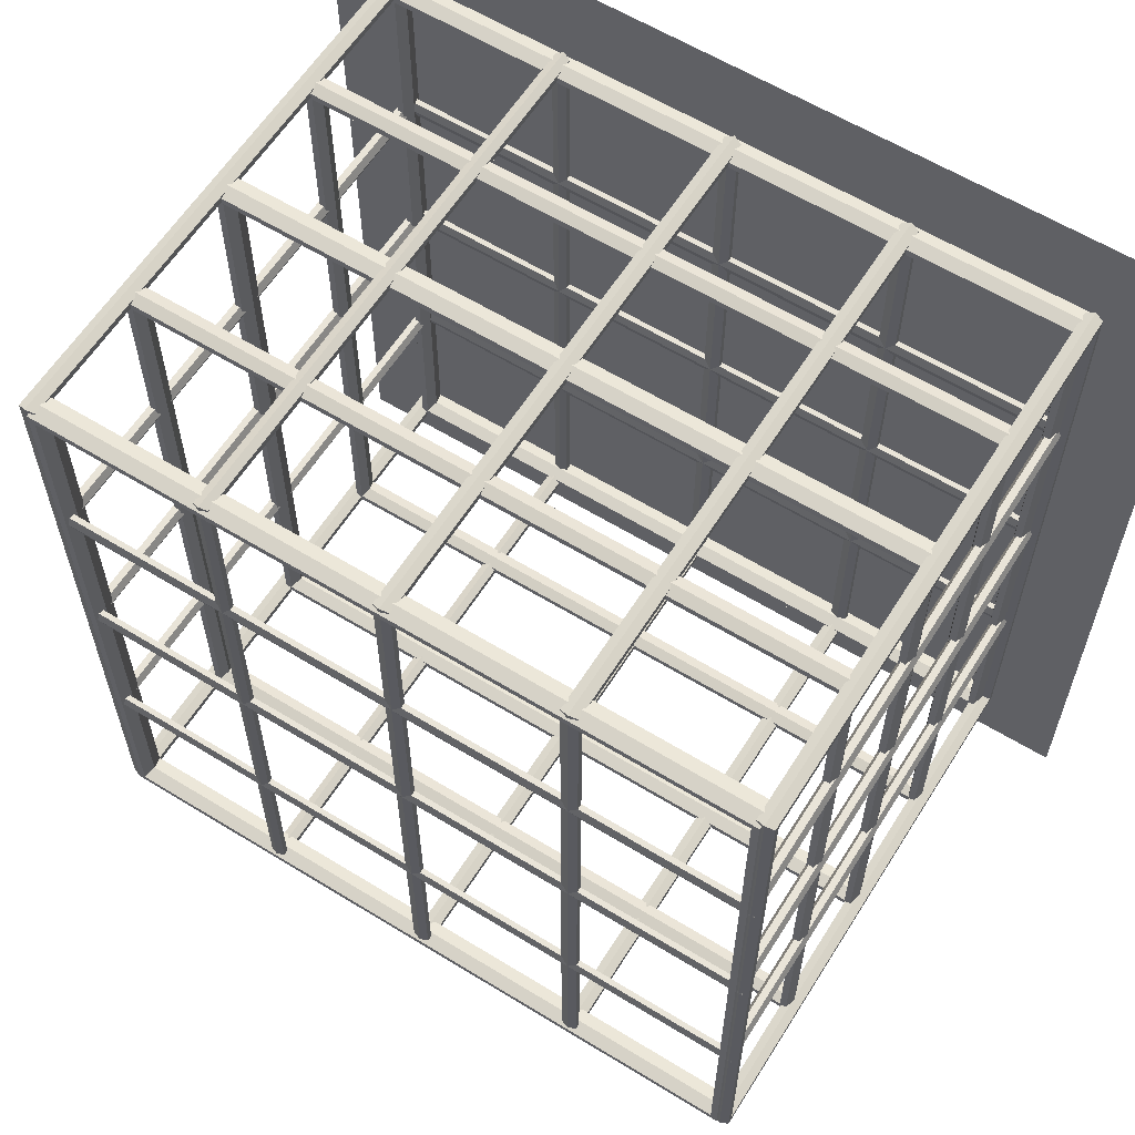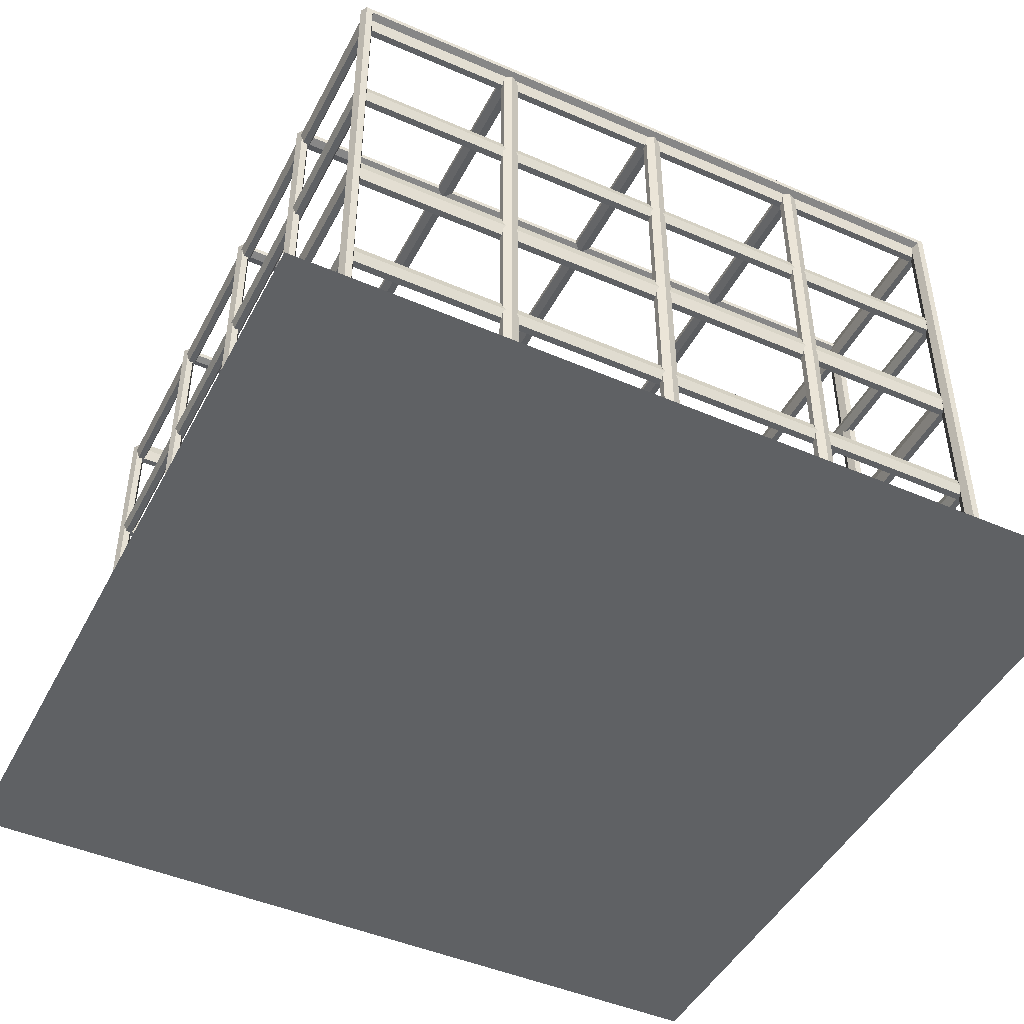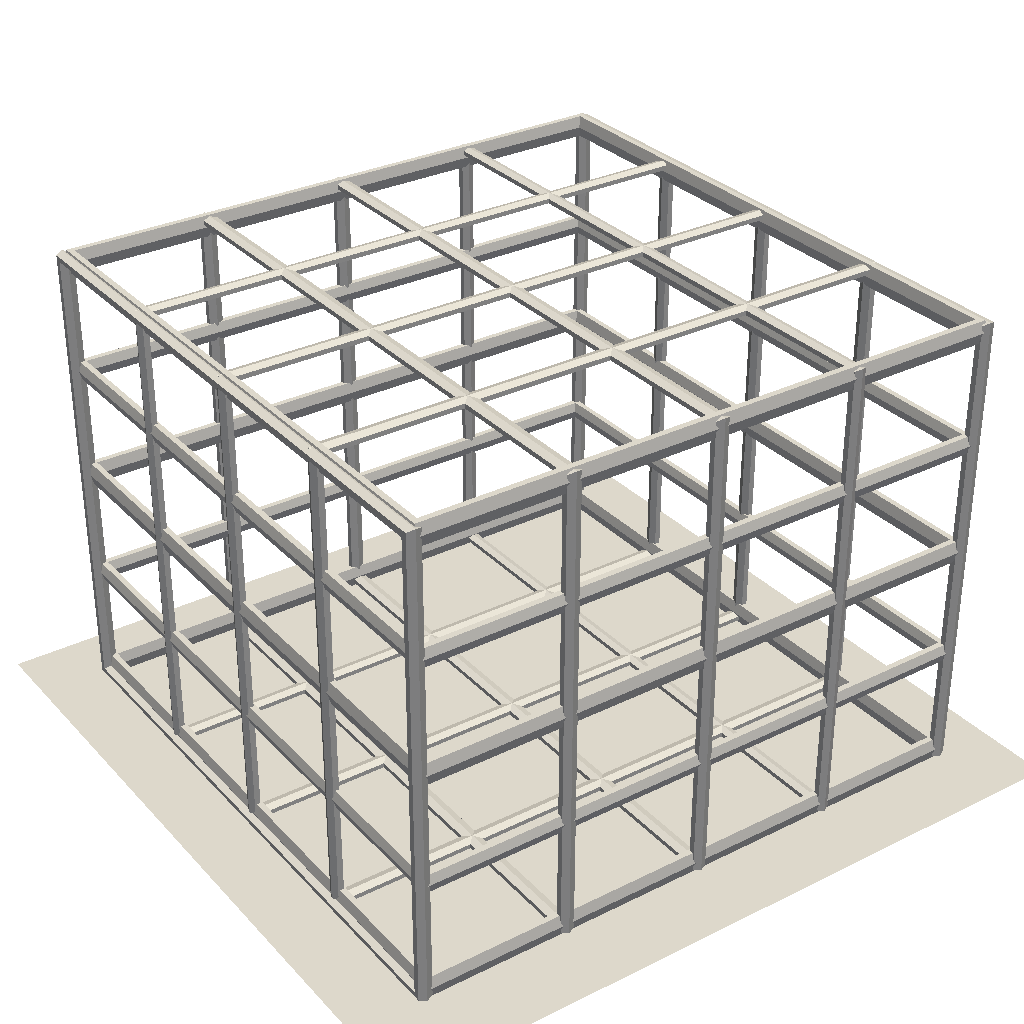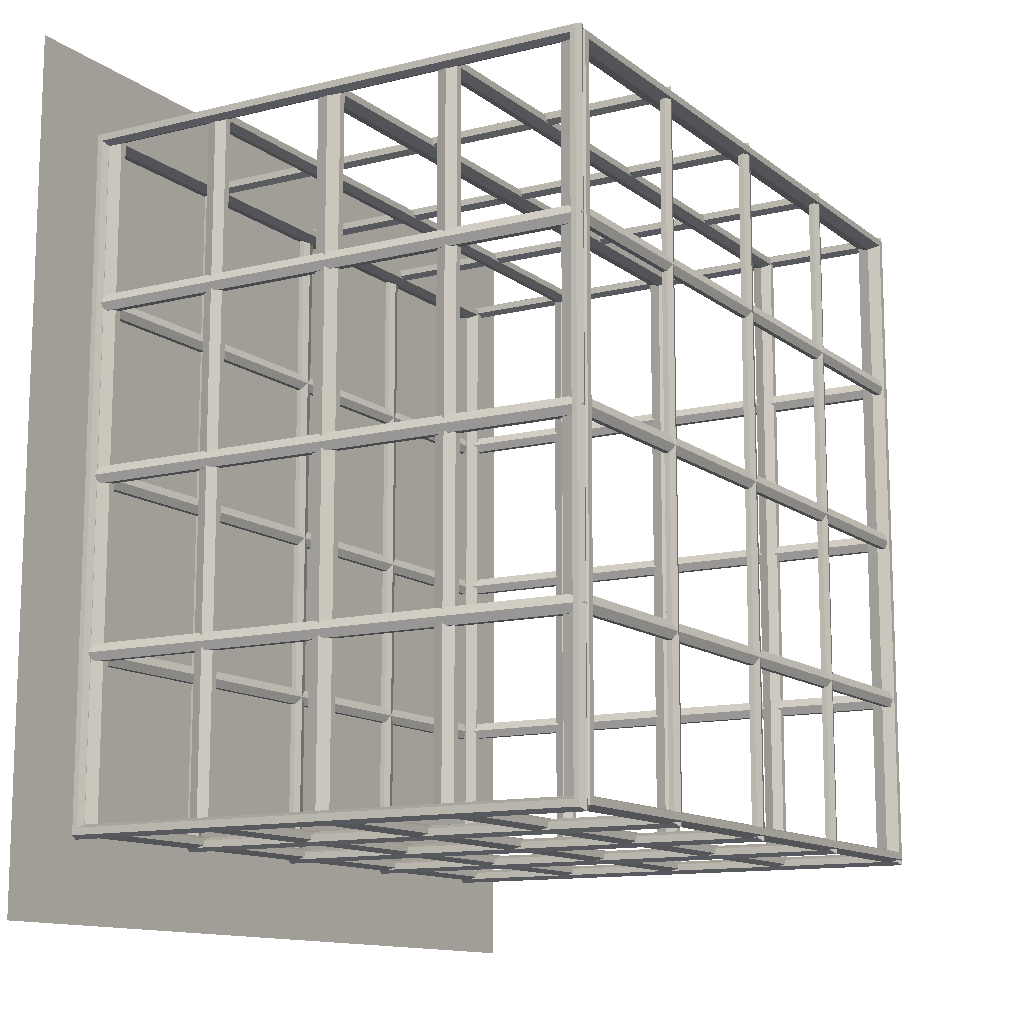
<metadata>
{"format":"obj","ext":"obj","renderer":"f3d","projection":"perspective","resolution":1024,"background":"white","views":[{"elev":60.6,"azim":-147.9,"up":"+Z"},{"elev":-46.1,"azim":-116.4,"up":"+Y"},{"elev":31.2,"azim":-35.0,"up":"+Y"},{"elev":-12.3,"azim":120.5,"up":"+Z"}]}
</metadata>
<code>
g default
v 1.014 1.591 -0.9827
v 1.014 0.05298 -0.9827
v 1.014 0.05298 0.9827
v 1.014 1.591 0.9827
v 0.9895 1.599 -0.9928
v 0.9895 0.04514 -0.9928
v 0.9895 0.04514 0.9928
v 0.9895 1.599 0.9928
v 0.9895 1.614 -1.013
v 0.9895 0.02944 -1.013
v 0.9895 0.02944 1.013
v 0.9895 1.614 1.013
v 1.014 1.622 -1.023
v 1.014 0.02159 -1.023
v 1.014 0.02159 1.023
v 1.014 1.622 1.023
v 1.038 1.614 -1.013
v 1.038 0.02944 -1.013
v 1.038 0.02944 1.013
v 1.038 1.614 1.013
v 1.038 1.599 -0.9928
v 1.038 0.04514 -0.9928
v 1.038 0.04514 0.9928
v 1.038 1.599 0.9928
v -1.014 1.591 -0.9827
v -1.014 0.05298 -0.9827
v -1.014 0.05298 0.9827
v -1.014 1.591 0.9827
v -1.038 1.599 -0.9928
v -1.038 0.04514 -0.9928
v -1.038 0.04514 0.9928
v -1.038 1.599 0.9928
v -1.038 1.614 -1.013
v -1.038 0.02944 -1.013
v -1.038 0.02944 1.013
v -1.038 1.614 1.013
v -1.014 1.622 -1.023
v -1.014 0.02159 -1.023
v -1.014 0.02159 1.023
v -1.014 1.622 1.023
v -0.9895 1.614 -1.013
v -0.9895 0.02944 -1.013
v -0.9895 0.02944 1.013
v -0.9895 1.614 1.013
v -0.9895 1.599 -0.9928
v -0.9895 0.04514 -0.9928
v -0.9895 0.04514 0.9928
v -0.9895 1.599 0.9928
v -0.9827 1.591 0
v -0.9827 0.05298 0
v 0.9827 0.05298 0
v 0.9827 1.591 0
v -0.9928 1.599 0.0244
v -0.9928 0.04514 0.0244
v 0.9928 0.04514 0.0244
v 0.9928 1.599 0.0244
v -1.013 1.614 0.0244
v -1.013 0.02944 0.0244
v 1.013 0.02944 0.0244
v 1.013 1.614 0.0244
v -1.023 1.622 -0
v -1.023 0.02159 -0
v 1.023 0.02159 -0
v 1.023 1.622 -0
v -1.013 1.614 -0.0244
v -1.013 0.02944 -0.0244
v 1.013 0.02944 -0.0244
v 1.013 1.614 -0.0244
v -0.9928 1.599 -0.0244
v -0.9928 0.04514 -0.0244
v 0.9928 0.04514 -0.0244
v 0.9928 1.599 -0.0244
v -0.507 1.591 -0.9827
v -0.507 0.05298 -0.9827
v -0.507 0.05298 0.9827
v -0.507 1.591 0.9827
v -0.5314 1.599 -0.9928
v -0.5314 0.04514 -0.9928
v -0.5314 0.04514 0.9928
v -0.5314 1.599 0.9928
v -0.5314 1.614 -1.013
v -0.5314 0.02944 -1.013
v -0.5314 0.02944 1.013
v -0.5314 1.614 1.013
v -0.507 1.622 -1.023
v -0.507 0.02159 -1.023
v -0.507 0.02159 1.023
v -0.507 1.622 1.023
v -0.4826 1.614 -1.013
v -0.4826 0.02944 -1.013
v -0.4826 0.02944 1.013
v -0.4826 1.614 1.013
v -0.4826 1.599 -0.9928
v -0.4826 0.04514 -0.9928
v -0.4826 0.04514 0.9928
v -0.4826 1.599 0.9928
v 0.9762 0.822 -0.9762
v -0.9762 0.822 -0.9762
v -0.9762 0.822 0.9762
v 0.9762 0.822 0.9762
v 0.9862 0.859 -0.9862
v -0.9862 0.859 -0.9862
v -0.9862 0.859 0.9862
v 0.9862 0.859 0.9862
v 1.006 0.859 -1.006
v -1.006 0.859 -1.006
v -1.006 0.859 1.006
v 1.006 0.859 1.006
v 1.016 0.822 -1.016
v -1.016 0.822 -1.016
v -1.016 0.822 1.016
v 1.016 0.822 1.016
v 1.006 0.785 -1.006
v -1.006 0.785 -1.006
v -1.006 0.785 1.006
v 1.006 0.785 1.006
v 0.9862 0.785 -0.9862
v -0.9862 0.785 -0.9862
v -0.9862 0.785 0.9862
v 0.9862 0.785 0.9862
v 0.507 1.591 -0.9827
v 0.507 0.05298 -0.9827
v 0.507 0.05298 0.9827
v 0.507 1.591 0.9827
v 0.4853 1.599 -0.9928
v 0.4853 0.04514 -0.9928
v 0.4853 0.04514 0.9928
v 0.4853 1.599 0.9928
v 0.4853 1.614 -1.013
v 0.4853 0.02944 -1.013
v 0.4853 0.02944 1.013
v 0.4853 1.614 1.013
v 0.507 1.622 -1.023
v 0.507 0.02159 -1.023
v 0.507 0.02159 1.023
v 0.507 1.622 1.023
v 0.5287 1.614 -1.013
v 0.5287 0.02944 -1.013
v 0.5287 0.02944 1.013
v 0.5287 1.614 1.013
v 0.5287 1.599 -0.9928
v 0.5287 0.04514 -0.9928
v 0.5287 0.04514 0.9928
v 0.5287 1.599 0.9928
v 0.9762 0.05349 -0.9762
v -0.9762 0.05349 -0.9762
v -0.9762 0.05349 0.9762
v 0.9762 0.05349 0.9762
v 0.9862 0.09048 -0.9862
v -0.9862 0.09048 -0.9862
v -0.9862 0.09048 0.9862
v 0.9862 0.09048 0.9862
v 1.006 0.09048 -1.006
v -1.006 0.09048 -1.006
v -1.006 0.09048 1.006
v 1.006 0.09048 1.006
v 1.016 0.05349 -1.016
v -1.016 0.05349 -1.016
v -1.016 0.05349 1.016
v 1.016 0.05349 1.016
v 1.006 0.0165 -1.006
v -1.006 0.0165 -1.006
v -1.006 0.0165 1.006
v 1.006 0.0165 1.006
v 0.9862 0.0165 -0.9862
v -0.9862 0.0165 -0.9862
v -0.9862 0.0165 0.9862
v 0.9862 0.0165 0.9862
v 0.9762 0.4377 -0.9762
v -0.9762 0.4377 -0.9762
v -0.9762 0.4377 0.9762
v 0.9762 0.4377 0.9762
v 0.9862 0.4686 -0.9862
v -0.9862 0.4686 -0.9862
v -0.9862 0.4686 0.9862
v 0.9862 0.4686 0.9862
v 1.006 0.4686 -1.006
v -1.006 0.4686 -1.006
v -1.006 0.4686 1.006
v 1.006 0.4686 1.006
v 1.016 0.4377 -1.016
v -1.016 0.4377 -1.016
v -1.016 0.4377 1.016
v 1.016 0.4377 1.016
v 1.006 0.4069 -1.006
v -1.006 0.4069 -1.006
v -1.006 0.4069 1.006
v 1.006 0.4069 1.006
v 0.9862 0.4069 -0.9862
v -0.9862 0.4069 -0.9862
v -0.9862 0.4069 0.9862
v 0.9862 0.4069 0.9862
v -0.9827 1.591 0.507
v -0.9827 0.05298 0.507
v 0.9827 0.05298 0.507
v 0.9827 1.591 0.507
v -0.9928 1.599 0.5314
v -0.9928 0.04514 0.5314
v 0.9928 0.04514 0.5314
v 0.9928 1.599 0.5314
v -1.013 1.614 0.5314
v -1.013 0.02944 0.5314
v 1.013 0.02944 0.5314
v 1.013 1.614 0.5314
v -1.023 1.622 0.507
v -1.023 0.02159 0.507
v 1.023 0.02159 0.507
v 1.023 1.622 0.507
v -1.013 1.614 0.4826
v -1.013 0.02944 0.4826
v 1.013 0.02944 0.4826
v 1.013 1.614 0.4826
v -0.9928 1.599 0.4826
v -0.9928 0.04514 0.4826
v 0.9928 0.04514 0.4826
v 0.9928 1.599 0.4826
v 0.9762 1.206 -0.9762
v -0.9762 1.206 -0.9762
v -0.9762 1.206 0.9762
v 0.9762 1.206 0.9762
v 0.9862 1.237 -0.9862
v -0.9862 1.237 -0.9862
v -0.9862 1.237 0.9862
v 0.9862 1.237 0.9862
v 1.006 1.237 -1.006
v -1.006 1.237 -1.006
v -1.006 1.237 1.006
v 1.006 1.237 1.006
v 1.016 1.206 -1.016
v -1.016 1.206 -1.016
v -1.016 1.206 1.016
v 1.016 1.206 1.016
v 1.006 1.175 -1.006
v -1.006 1.175 -1.006
v -1.006 1.175 1.006
v 1.006 1.175 1.006
v 0.9862 1.175 -0.9862
v -0.9862 1.175 -0.9862
v -0.9862 1.175 0.9862
v 0.9862 1.175 0.9862
v -0.9827 1.591 -0.507
v -0.9827 0.05298 -0.507
v 0.9827 0.05298 -0.507
v 0.9827 1.591 -0.507
v -0.9928 1.599 -0.4826
v -0.9928 0.04514 -0.4826
v 0.9928 0.04514 -0.4826
v 0.9928 1.599 -0.4826
v -1.013 1.614 -0.4826
v -1.013 0.02944 -0.4826
v 1.013 0.02944 -0.4826
v 1.013 1.614 -0.4826
v -1.023 1.622 -0.507
v -1.023 0.02159 -0.507
v 1.023 0.02159 -0.507
v 1.023 1.622 -0.507
v -1.013 1.614 -0.5314
v -1.013 0.02944 -0.5314
v 1.013 0.02944 -0.5314
v 1.013 1.614 -0.5314
v -0.9928 1.599 -0.5314
v -0.9928 0.04514 -0.5314
v 0.9928 0.04514 -0.5314
v 0.9928 1.599 -0.5314
v 0.9762 1.59 -0.9762
v -0.9762 1.59 -0.9762
v -0.9762 1.59 0.9762
v 0.9762 1.59 0.9762
v 0.9862 1.627 -0.9862
v -0.9862 1.627 -0.9862
v -0.9862 1.627 0.9862
v 0.9862 1.627 0.9862
v 1.006 1.627 -1.006
v -1.006 1.627 -1.006
v -1.006 1.627 1.006
v 1.006 1.627 1.006
v 1.016 1.59 -1.016
v -1.016 1.59 -1.016
v -1.016 1.59 1.016
v 1.016 1.59 1.016
v 1.006 1.553 -1.006
v -1.006 1.553 -1.006
v -1.006 1.553 1.006
v 1.006 1.553 1.006
v 0.9862 1.553 -0.9862
v -0.9862 1.553 -0.9862
v -0.9862 1.553 0.9862
v 0.9862 1.553 0.9862
v -0 1.591 -0.9827
v -0 0.05298 -0.9827
v -0 0.05298 0.9827
v -0 1.591 0.9827
v -0.0244 1.599 -0.9928
v -0.0244 0.04514 -0.9928
v -0.0244 0.04514 0.9928
v -0.0244 1.599 0.9928
v -0.0244 1.614 -1.013
v -0.0244 0.02944 -1.013
v -0.0244 0.02944 1.013
v -0.0244 1.614 1.013
v 0 1.622 -1.023
v 0 0.02159 -1.023
v 0 0.02159 1.023
v 0 1.622 1.023
v 0.0244 1.614 -1.013
v 0.0244 0.02944 -1.013
v 0.0244 0.02944 1.013
v 0.0244 1.614 1.013
v 0.0244 1.599 -0.9928
v 0.0244 0.04514 -0.9928
v 0.0244 0.04514 0.9928
v 0.0244 1.599 0.9928
f 2 1 5 6
f 3 2 6 7
f 4 3 7 8
f 1 4 8 5
f 6 5 9 10
f 7 6 10 11
f 8 7 11 12
f 5 8 12 9
f 10 9 13 14
f 11 10 14 15
f 12 11 15 16
f 9 12 16 13
f 14 13 17 18
f 15 14 18 19
f 16 15 19 20
f 13 16 20 17
f 18 17 21 22
f 19 18 22 23
f 20 19 23 24
f 17 20 24 21
f 22 21 1 2
f 23 22 2 3
f 24 23 3 4
f 21 24 4 1
f 26 25 29 30
f 27 26 30 31
f 28 27 31 32
f 25 28 32 29
f 30 29 33 34
f 31 30 34 35
f 32 31 35 36
f 29 32 36 33
f 34 33 37 38
f 35 34 38 39
f 36 35 39 40
f 33 36 40 37
f 38 37 41 42
f 39 38 42 43
f 40 39 43 44
f 37 40 44 41
f 42 41 45 46
f 43 42 46 47
f 44 43 47 48
f 41 44 48 45
f 46 45 25 26
f 47 46 26 27
f 48 47 27 28
f 45 48 28 25
f 50 49 53 54
f 51 50 54 55
f 52 51 55 56
f 49 52 56 53
f 54 53 57 58
f 55 54 58 59
f 56 55 59 60
f 53 56 60 57
f 58 57 61 62
f 59 58 62 63
f 60 59 63 64
f 57 60 64 61
f 62 61 65 66
f 63 62 66 67
f 64 63 67 68
f 61 64 68 65
f 66 65 69 70
f 67 66 70 71
f 68 67 71 72
f 65 68 72 69
f 70 69 49 50
f 71 70 50 51
f 72 71 51 52
f 69 72 52 49
f 74 73 77 78
f 75 74 78 79
f 76 75 79 80
f 73 76 80 77
f 78 77 81 82
f 79 78 82 83
f 80 79 83 84
f 77 80 84 81
f 82 81 85 86
f 83 82 86 87
f 84 83 87 88
f 81 84 88 85
f 86 85 89 90
f 87 86 90 91
f 88 87 91 92
f 85 88 92 89
f 90 89 93 94
f 91 90 94 95
f 92 91 95 96
f 89 92 96 93
f 94 93 73 74
f 95 94 74 75
f 96 95 75 76
f 93 96 76 73
f 98 97 101 102
f 99 98 102 103
f 100 99 103 104
f 97 100 104 101
f 102 101 105 106
f 103 102 106 107
f 104 103 107 108
f 101 104 108 105
f 106 105 109 110
f 107 106 110 111
f 108 107 111 112
f 105 108 112 109
f 110 109 113 114
f 111 110 114 115
f 112 111 115 116
f 109 112 116 113
f 114 113 117 118
f 115 114 118 119
f 116 115 119 120
f 113 116 120 117
f 118 117 97 98
f 119 118 98 99
f 120 119 99 100
f 117 120 100 97
f 122 121 125 126
f 123 122 126 127
f 124 123 127 128
f 121 124 128 125
f 126 125 129 130
f 127 126 130 131
f 128 127 131 132
f 125 128 132 129
f 130 129 133 134
f 131 130 134 135
f 132 131 135 136
f 129 132 136 133
f 134 133 137 138
f 135 134 138 139
f 136 135 139 140
f 133 136 140 137
f 138 137 141 142
f 139 138 142 143
f 140 139 143 144
f 137 140 144 141
f 142 141 121 122
f 143 142 122 123
f 144 143 123 124
f 141 144 124 121
f 146 145 149 150
f 147 146 150 151
f 148 147 151 152
f 145 148 152 149
f 150 149 153 154
f 151 150 154 155
f 152 151 155 156
f 149 152 156 153
f 154 153 157 158
f 155 154 158 159
f 156 155 159 160
f 153 156 160 157
f 158 157 161 162
f 159 158 162 163
f 160 159 163 164
f 157 160 164 161
f 162 161 165 166
f 163 162 166 167
f 164 163 167 168
f 161 164 168 165
f 166 165 145 146
f 167 166 146 147
f 168 167 147 148
f 165 168 148 145
f 170 169 173 174
f 171 170 174 175
f 172 171 175 176
f 169 172 176 173
f 174 173 177 178
f 175 174 178 179
f 176 175 179 180
f 173 176 180 177
f 178 177 181 182
f 179 178 182 183
f 180 179 183 184
f 177 180 184 181
f 182 181 185 186
f 183 182 186 187
f 184 183 187 188
f 181 184 188 185
f 186 185 189 190
f 187 186 190 191
f 188 187 191 192
f 185 188 192 189
f 190 189 169 170
f 191 190 170 171
f 192 191 171 172
f 189 192 172 169
f 194 193 197 198
f 195 194 198 199
f 196 195 199 200
f 193 196 200 197
f 198 197 201 202
f 199 198 202 203
f 200 199 203 204
f 197 200 204 201
f 202 201 205 206
f 203 202 206 207
f 204 203 207 208
f 201 204 208 205
f 206 205 209 210
f 207 206 210 211
f 208 207 211 212
f 205 208 212 209
f 210 209 213 214
f 211 210 214 215
f 212 211 215 216
f 209 212 216 213
f 214 213 193 194
f 215 214 194 195
f 216 215 195 196
f 213 216 196 193
f 218 217 221 222
f 219 218 222 223
f 220 219 223 224
f 217 220 224 221
f 222 221 225 226
f 223 222 226 227
f 224 223 227 228
f 221 224 228 225
f 226 225 229 230
f 227 226 230 231
f 228 227 231 232
f 225 228 232 229
f 230 229 233 234
f 231 230 234 235
f 232 231 235 236
f 229 232 236 233
f 234 233 237 238
f 235 234 238 239
f 236 235 239 240
f 233 236 240 237
f 238 237 217 218
f 239 238 218 219
f 240 239 219 220
f 237 240 220 217
f 242 241 245 246
f 243 242 246 247
f 244 243 247 248
f 241 244 248 245
f 246 245 249 250
f 247 246 250 251
f 248 247 251 252
f 245 248 252 249
f 250 249 253 254
f 251 250 254 255
f 252 251 255 256
f 249 252 256 253
f 254 253 257 258
f 255 254 258 259
f 256 255 259 260
f 253 256 260 257
f 258 257 261 262
f 259 258 262 263
f 260 259 263 264
f 257 260 264 261
f 262 261 241 242
f 263 262 242 243
f 264 263 243 244
f 261 264 244 241
f 266 265 269 270
f 267 266 270 271
f 268 267 271 272
f 265 268 272 269
f 270 269 273 274
f 271 270 274 275
f 272 271 275 276
f 269 272 276 273
f 274 273 277 278
f 275 274 278 279
f 276 275 279 280
f 273 276 280 277
f 278 277 281 282
f 279 278 282 283
f 280 279 283 284
f 277 280 284 281
f 282 281 285 286
f 283 282 286 287
f 284 283 287 288
f 281 284 288 285
f 286 285 265 266
f 287 286 266 267
f 288 287 267 268
f 285 288 268 265
f 290 289 293 294
f 291 290 294 295
f 292 291 295 296
f 289 292 296 293
f 294 293 297 298
f 295 294 298 299
f 296 295 299 300
f 293 296 300 297
f 298 297 301 302
f 299 298 302 303
f 300 299 303 304
f 297 300 304 301
f 302 301 305 306
f 303 302 306 307
f 304 303 307 308
f 301 304 308 305
f 306 305 309 310
f 307 306 310 311
f 308 307 311 312
f 305 308 312 309
f 310 309 289 290
f 311 310 290 291
f 312 311 291 292
f 309 312 292 289
v -1.252 0 1.252
v 1.252 0 1.252
v -1.252 0 -1.252
v 1.252 0 -1.252
f 313 314 316 315

</code>
